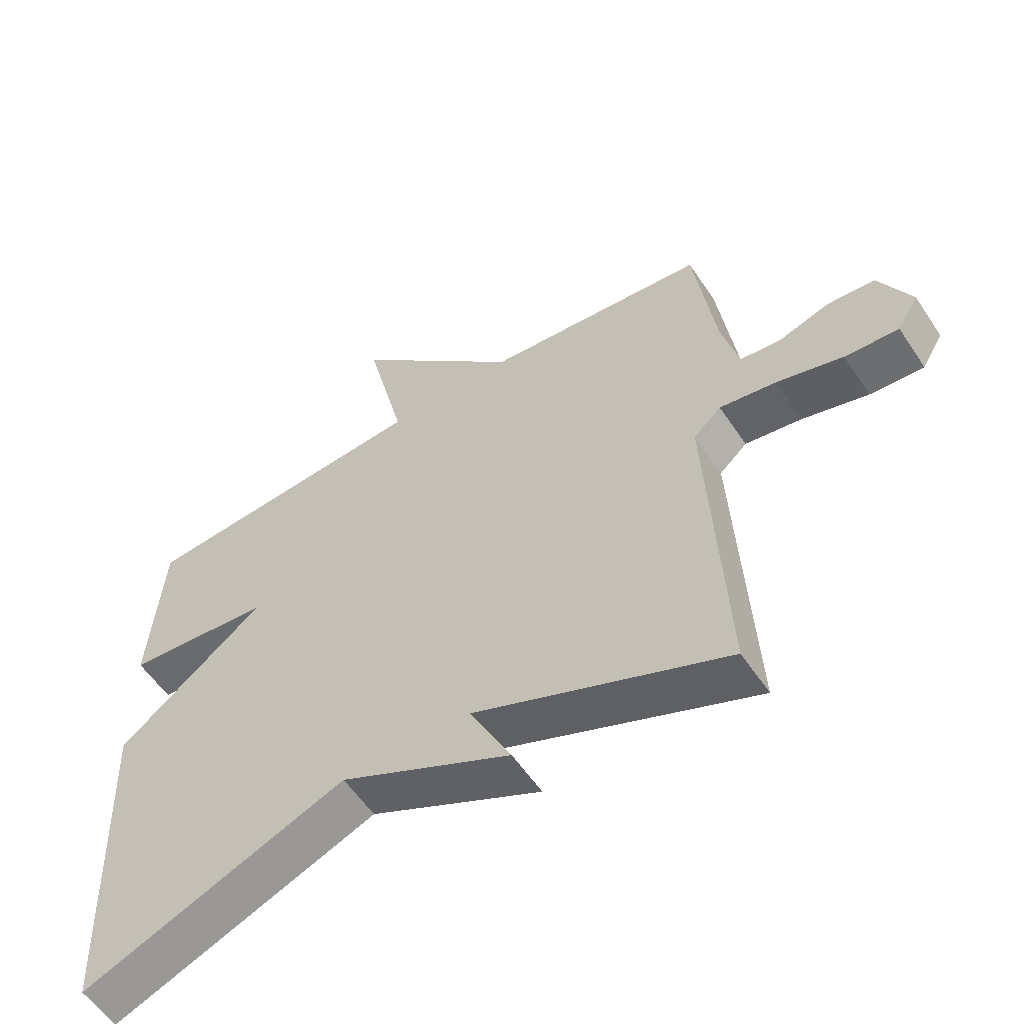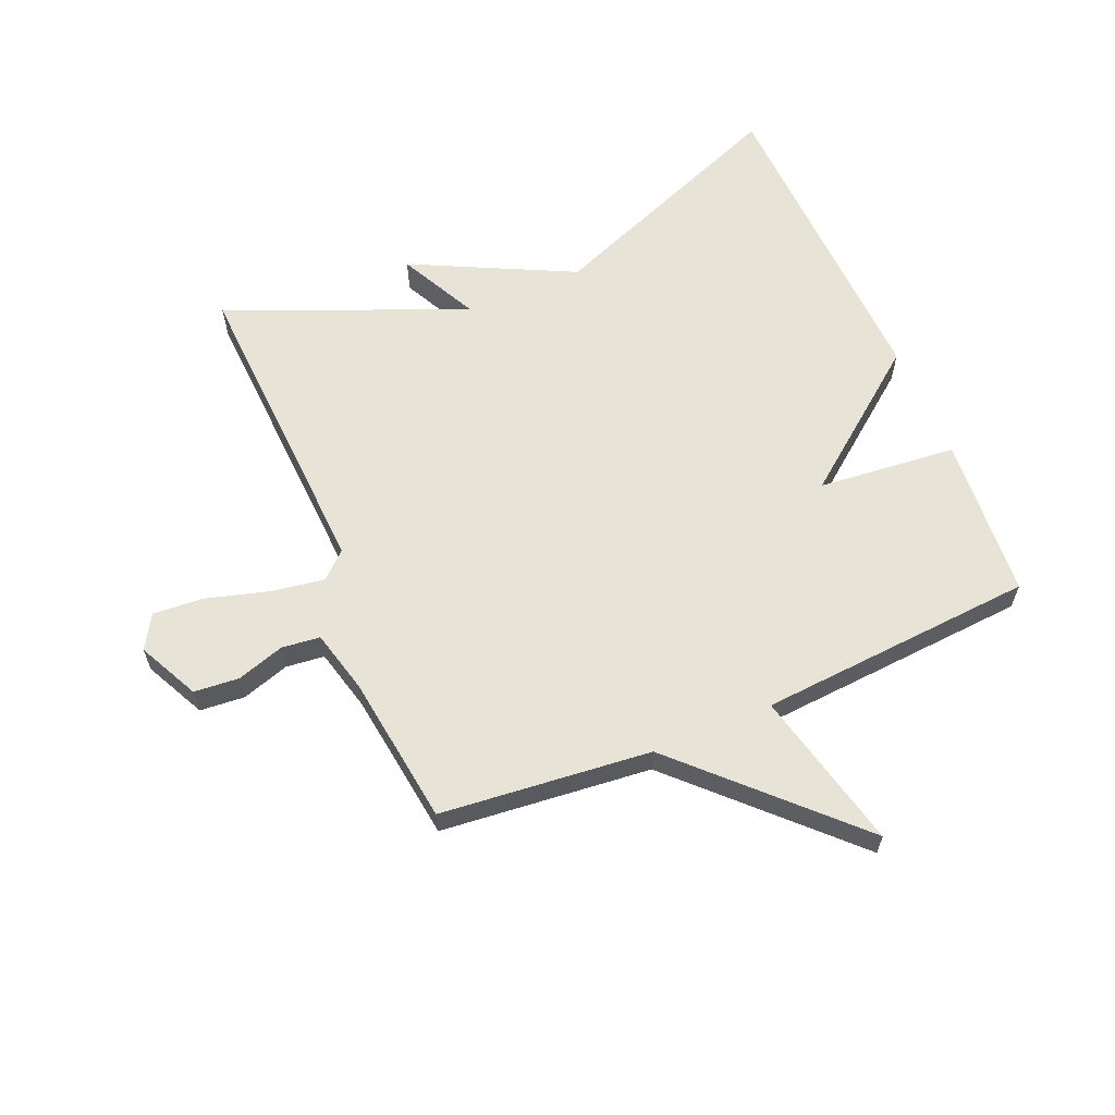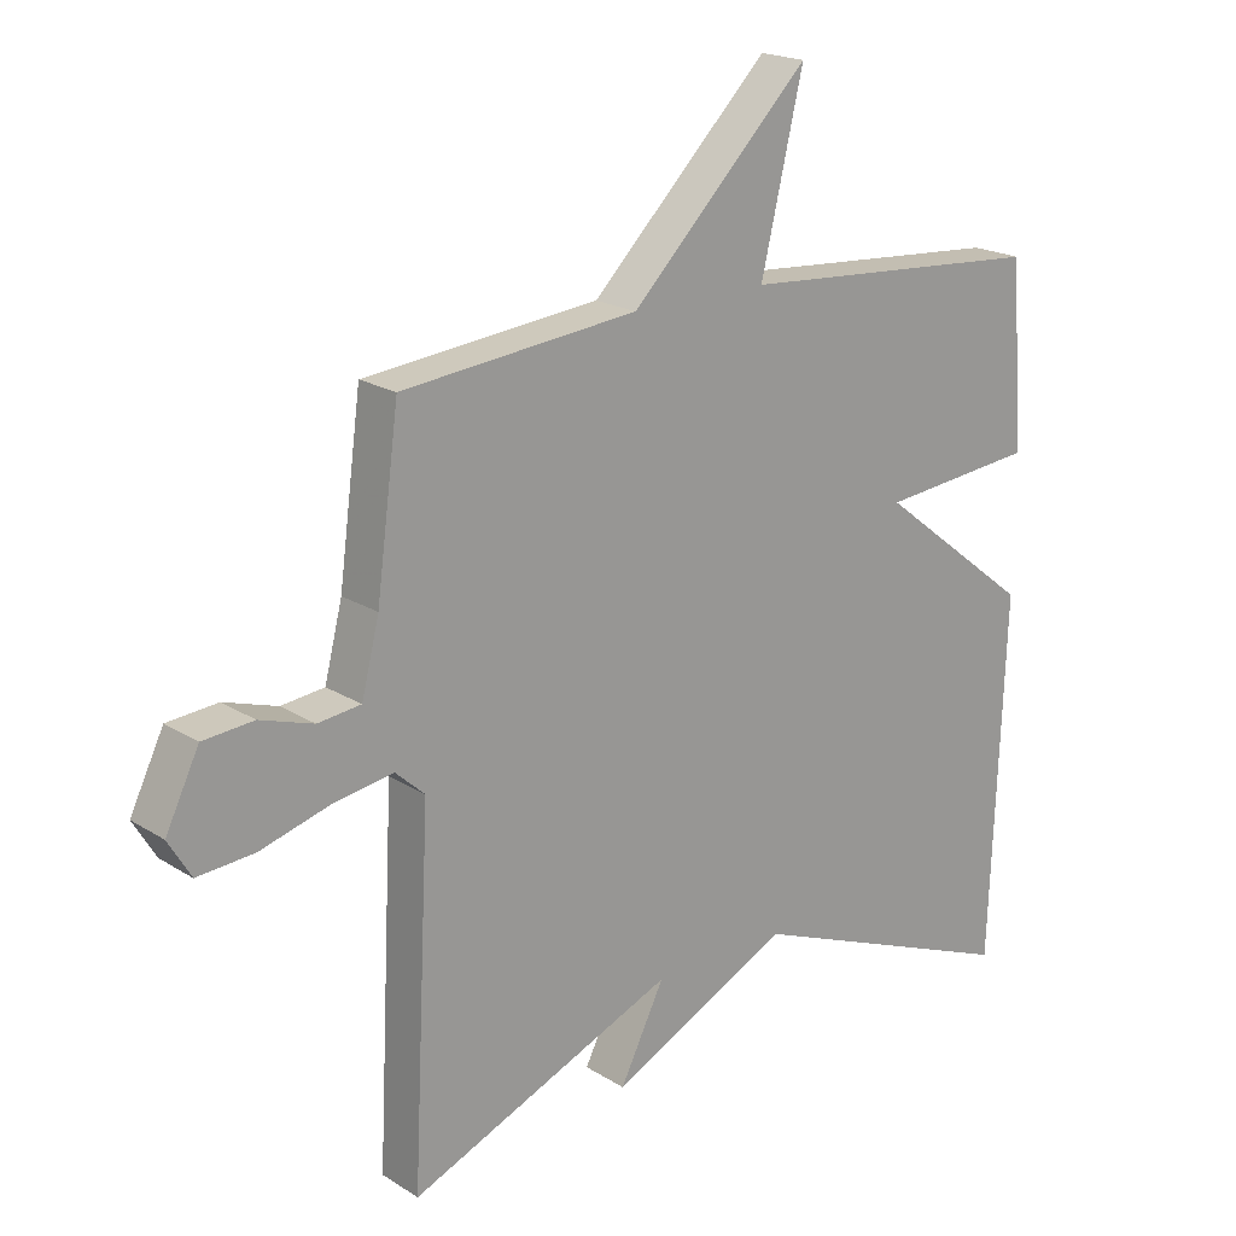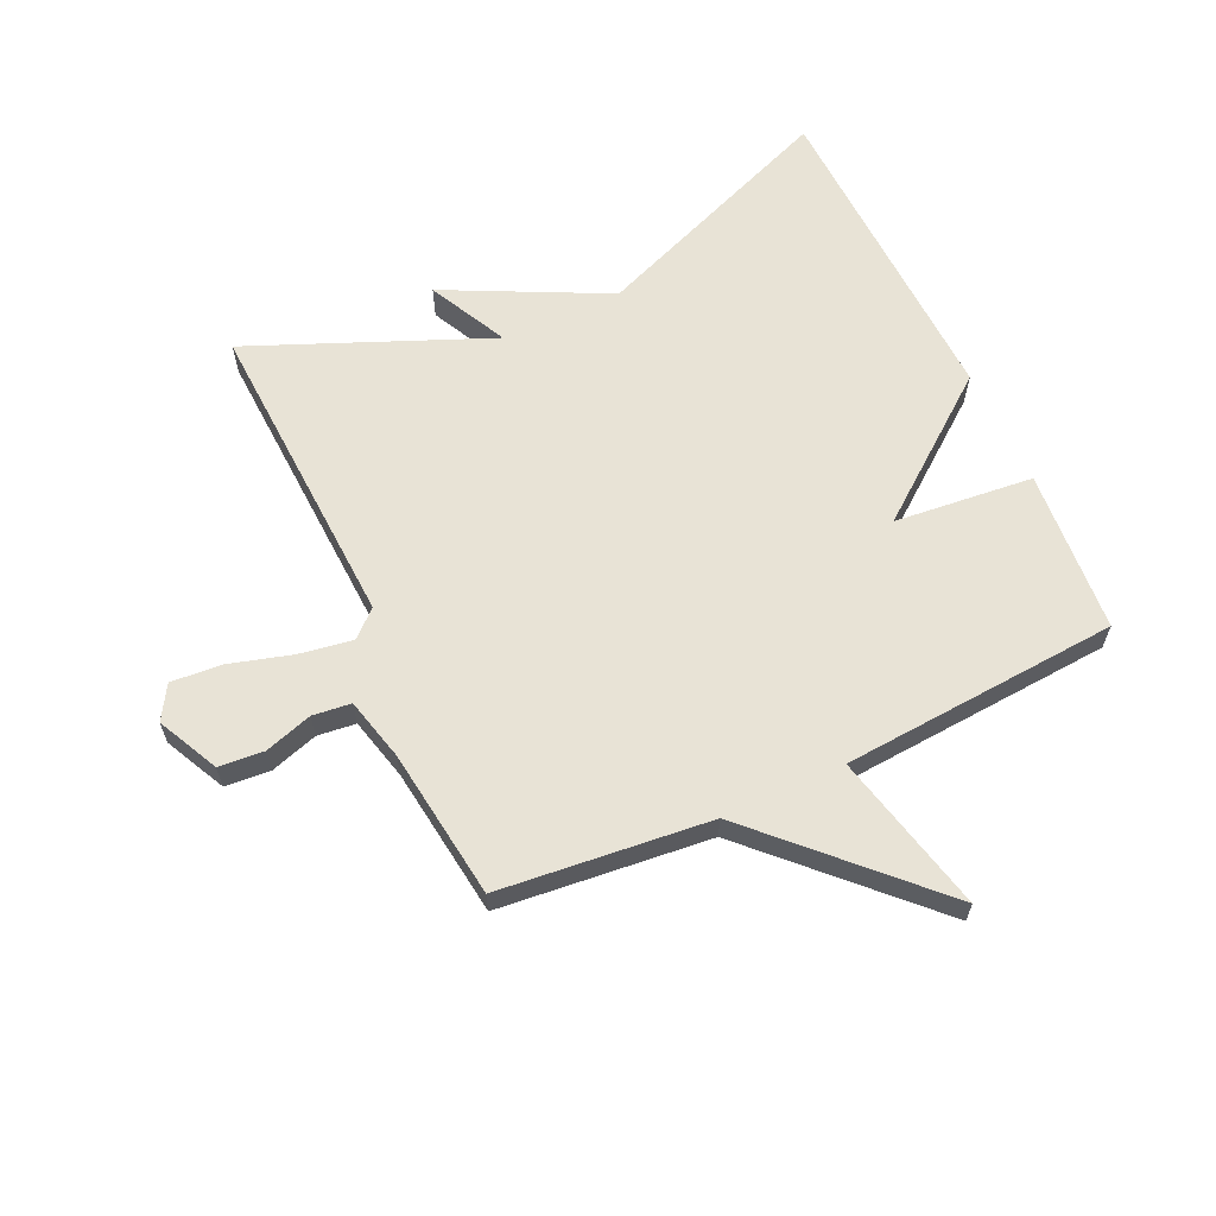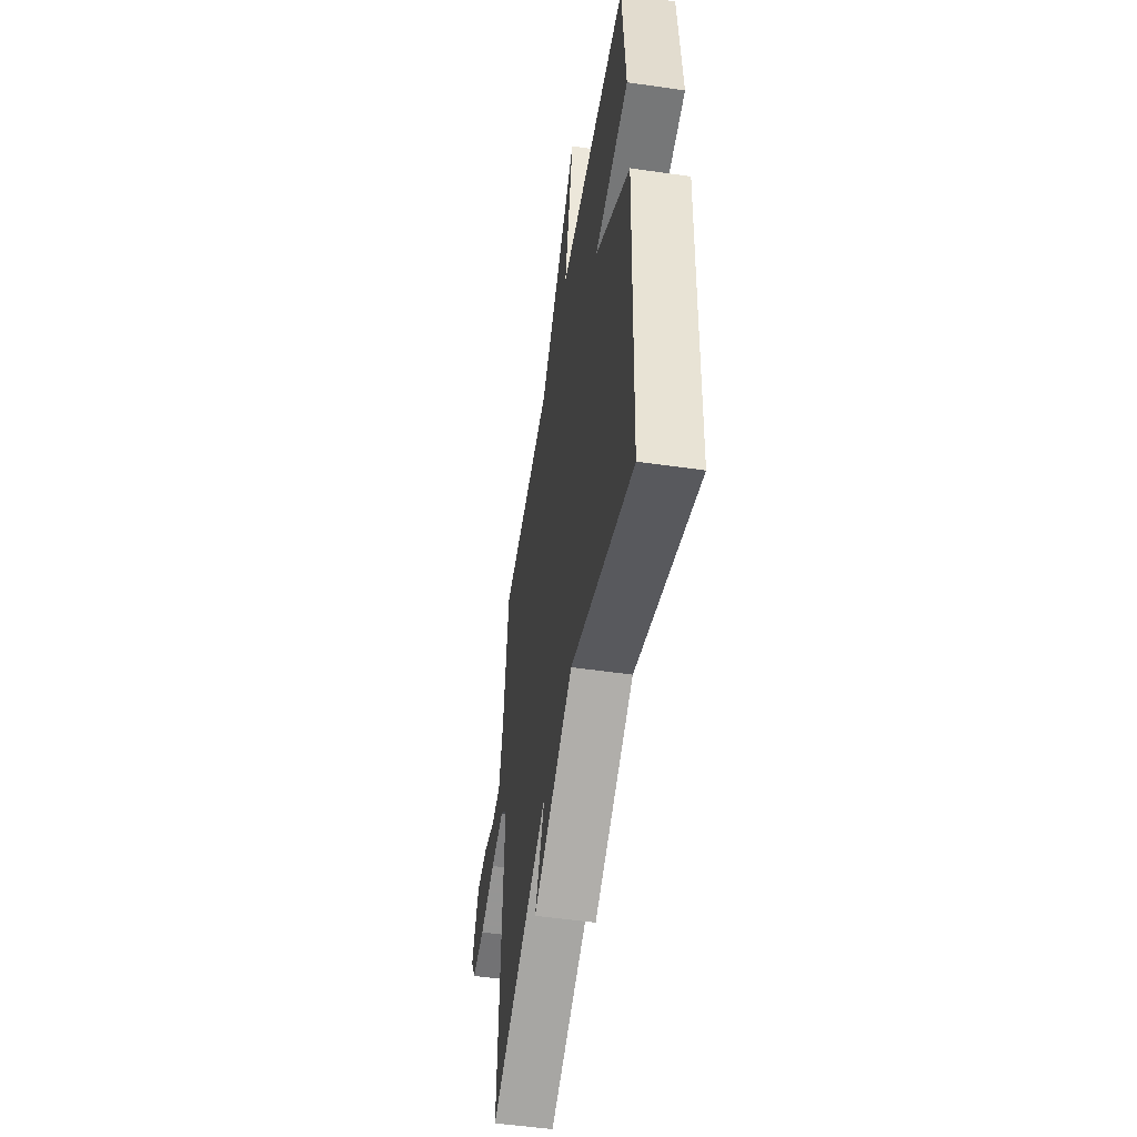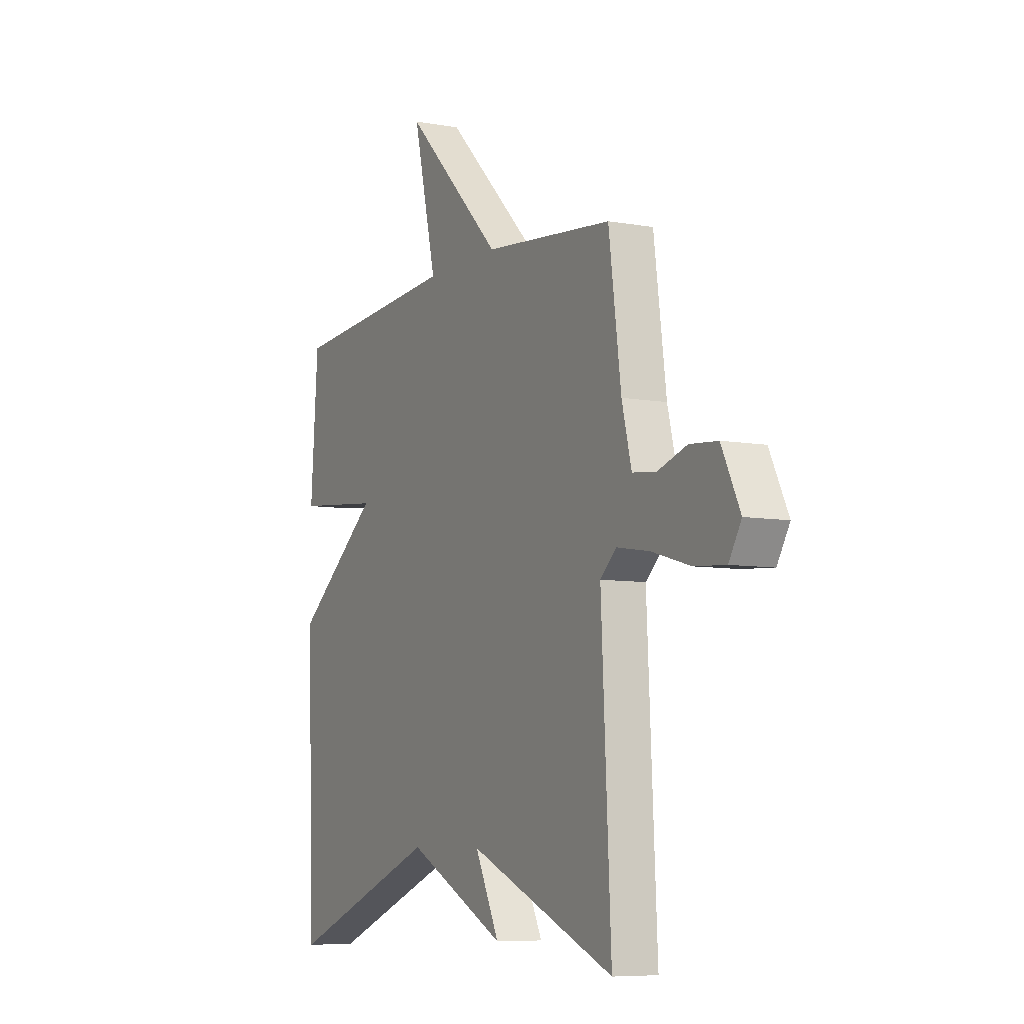
<metadata>
{"format":"obj","ext":"obj","renderer":"f3d","projection":"perspective","resolution":1024,"background":"white","views":[{"elev":-56.9,"azim":-146.6,"up":"+Z"},{"elev":61.7,"azim":-22.9,"up":"+Y"},{"elev":19.8,"azim":-40.9,"up":"+Z"},{"elev":62.5,"azim":-24.7,"up":"+Y"},{"elev":-51.5,"azim":81.1,"up":"+Z"},{"elev":-7.3,"azim":-117.4,"up":"+Z"}]}
</metadata>
<code>
v 0.5 0.07 -0.5
v 0.091 0.07 -0.338
v -0.174 0.07 -0.468
v -0.109 0.07 -0.338
v -0.5 0.07 -0.5
v -0.474 0.07 0.018
v -0.517 0.07 0.057
v -0.605 0.07 0.043
v -0.707 0.07 0.014
v -0.79 0.07 0.008
v -0.823 0.07 0.063
v -0.774 0.07 0.163
v -0.7 0.07 0.169
v -0.622 0.07 0.144
v -0.559 0.07 0.151
v -0.533 0.07 0.254
v -0.5 0.07 0.5
v -0.155 0.07 0.534
v 0.107 0.07 0.795
v 0.045 0.07 0.534
v 0.5 0.07 0.5
v 0.52 0.07 0.232
v 0.292 0.07 0.21
v 0.52 0.07 0.032
v 0.5 0 -0.5
v 0.091 0 -0.338
v -0.174 0 -0.468
v -0.109 0 -0.338
v -0.5 0 -0.5
v -0.474 0 0.018
v -0.517 0 0.057
v -0.605 0 0.043
v -0.707 0 0.014
v -0.79 0 0.008
v -0.823 0 0.063
v -0.774 0 0.163
v -0.7 0 0.169
v -0.622 0 0.144
v -0.559 0 0.151
v -0.533 0 0.254
v -0.5 0 0.5
v -0.155 0 0.534
v 0.107 0 0.795
v 0.045 0 0.534
v 0.5 0 0.5
v 0.52 0 0.232
v 0.292 0 0.21
v 0.52 0 0.032
f 23 24 1 2
f 20 21 22 23
f 20 23 2
f 18 19 20
f 18 20 2
f 17 18 2
f 16 17 2
f 15 16 2
f 14 15 2
f 12 13 14
f 11 12 14
f 10 11 14
f 9 10 14
f 8 9 14
f 7 8 14
f 7 14 2
f 6 7 2
f 4 5 6
f 4 6 2
f 2 3 4
f 26 25 48 47
f 47 46 45 44
f 26 47 44
f 44 43 42
f 26 44 42
f 26 42 41
f 26 41 40
f 26 40 39
f 26 39 38
f 38 37 36
f 38 36 35
f 38 35 34
f 38 34 33
f 38 33 32
f 38 32 31
f 26 38 31
f 26 31 30
f 30 29 28
f 26 30 28
f 28 27 26
f 1 25 26 2
f 2 26 27 3
f 3 27 28 4
f 4 28 29 5
f 5 29 30 6
f 6 30 31 7
f 7 31 32 8
f 8 32 33 9
f 9 33 34 10
f 10 34 35 11
f 11 35 36 12
f 12 36 37 13
f 13 37 38 14
f 14 38 39 15
f 15 39 40 16
f 16 40 41 17
f 17 41 42 18
f 18 42 43 19
f 19 43 44 20
f 20 44 45 21
f 21 45 46 22
f 22 46 47 23
f 23 47 48 24
f 24 48 25 1

</code>
